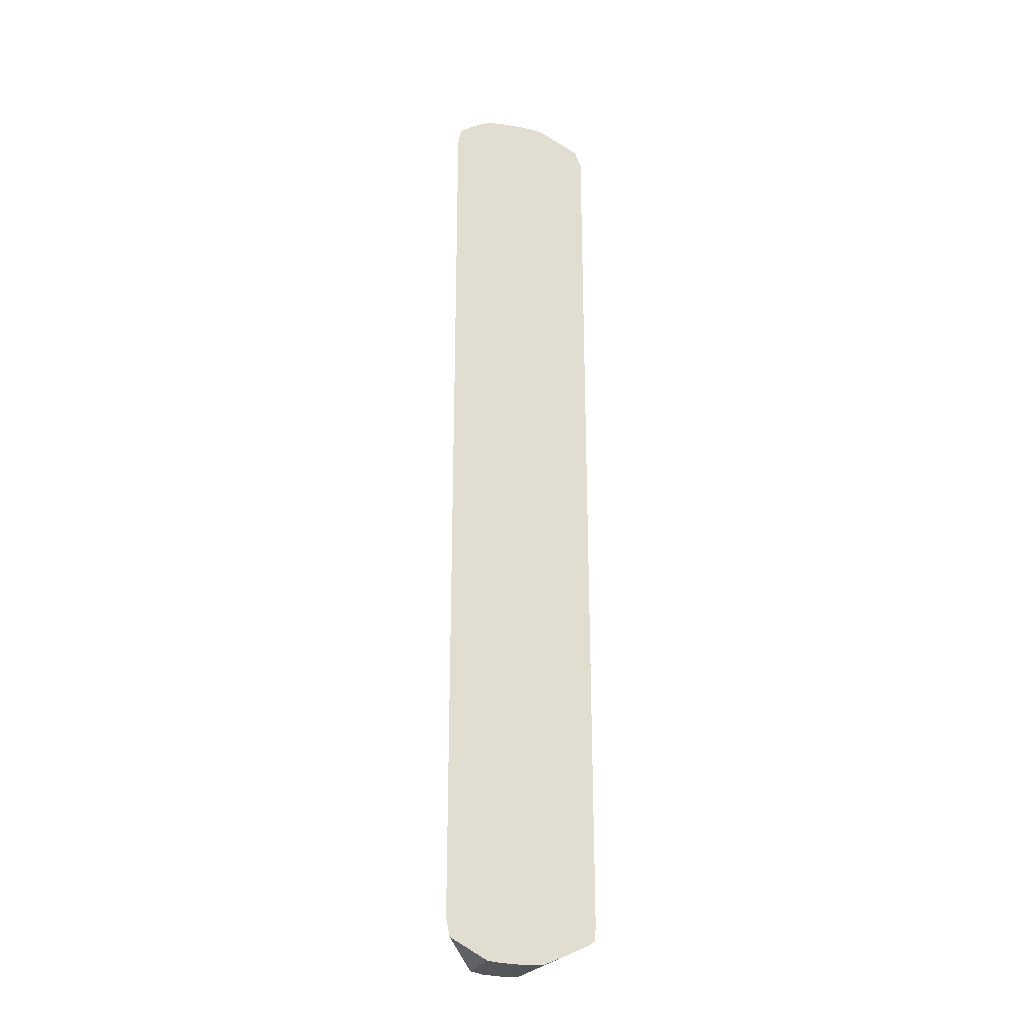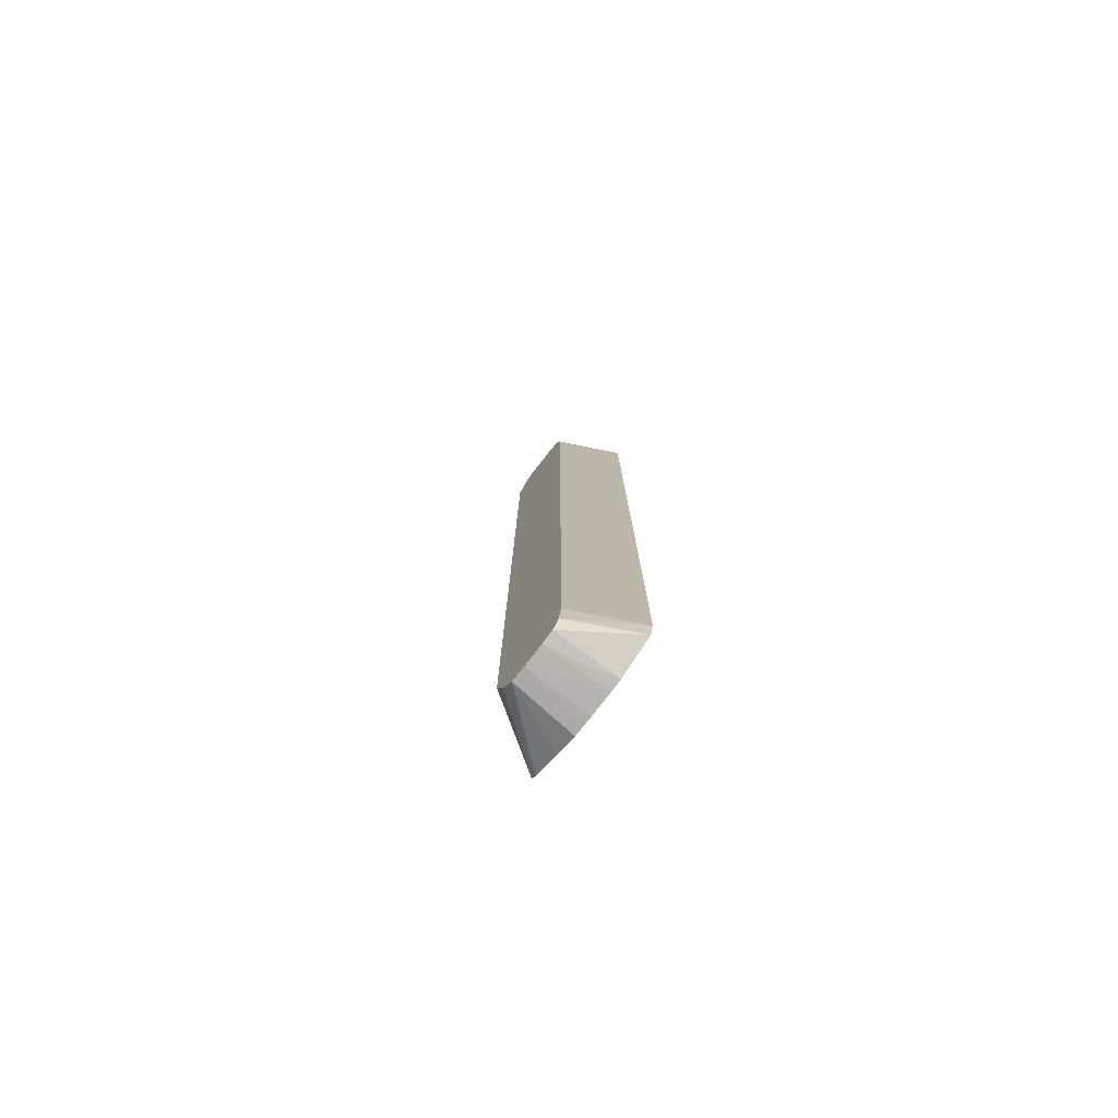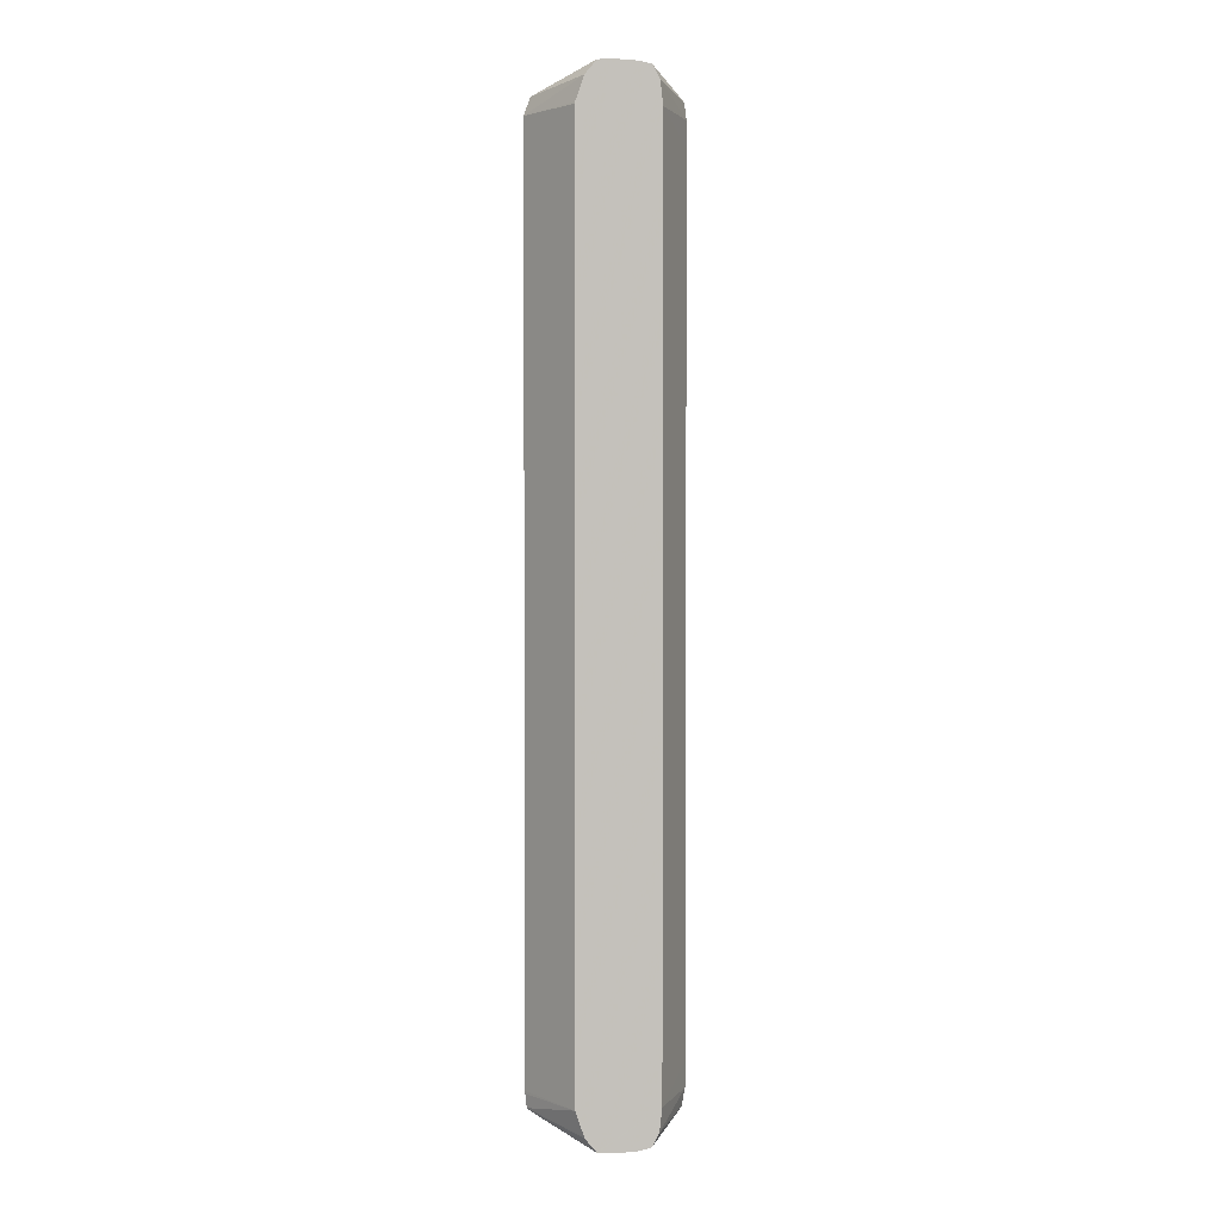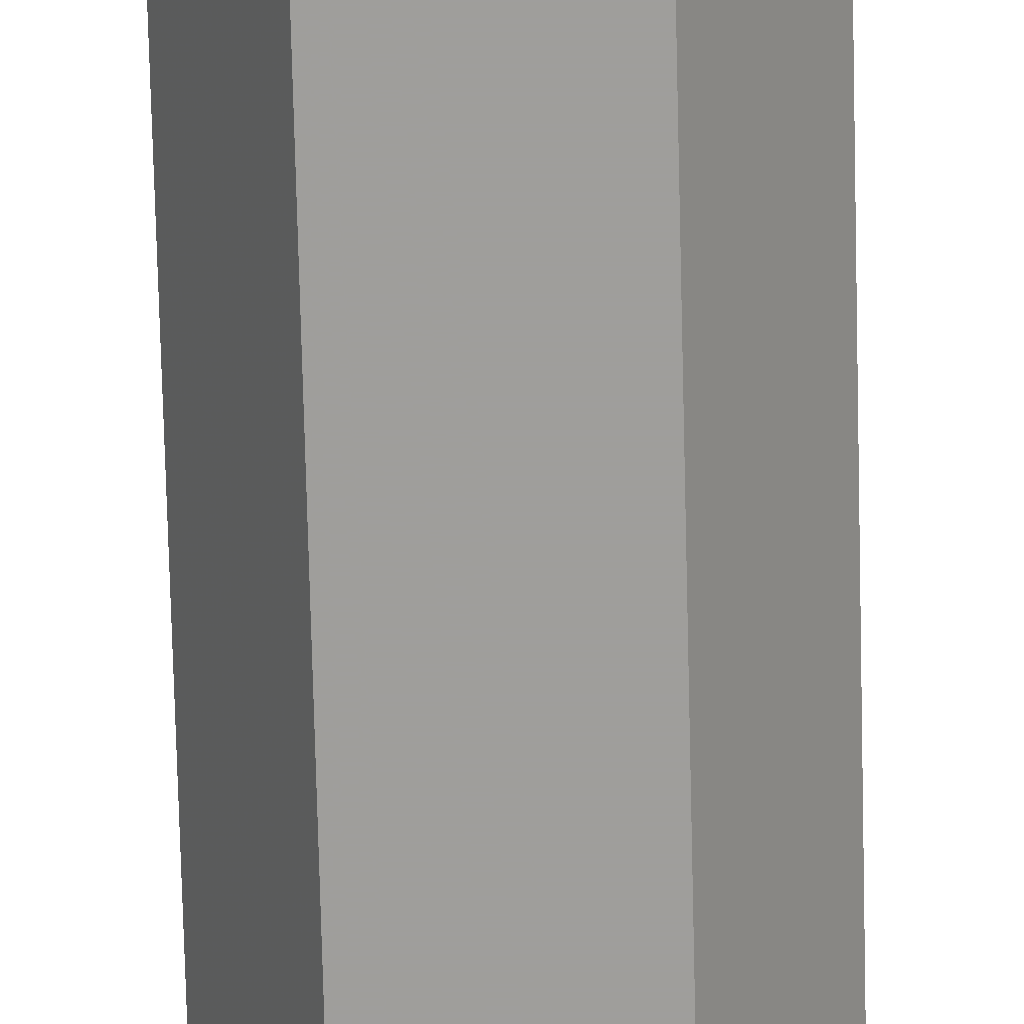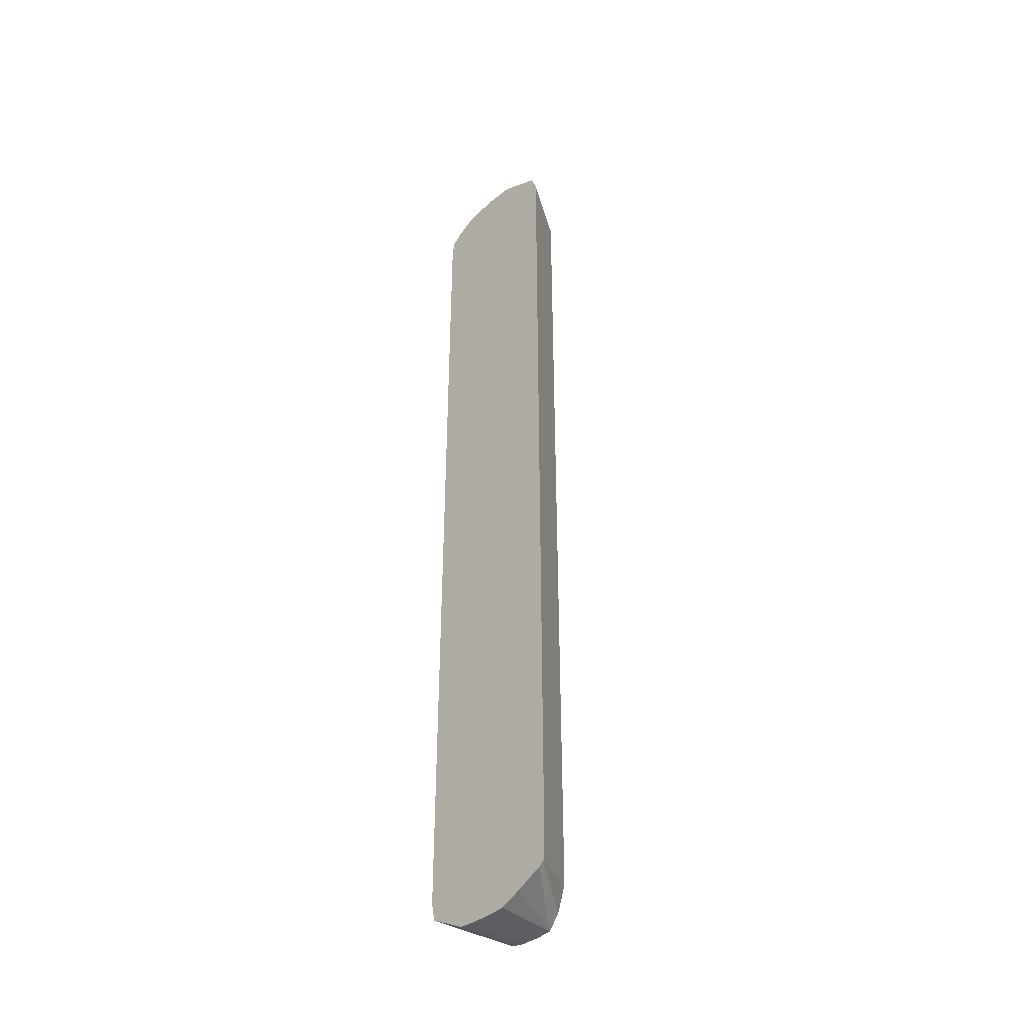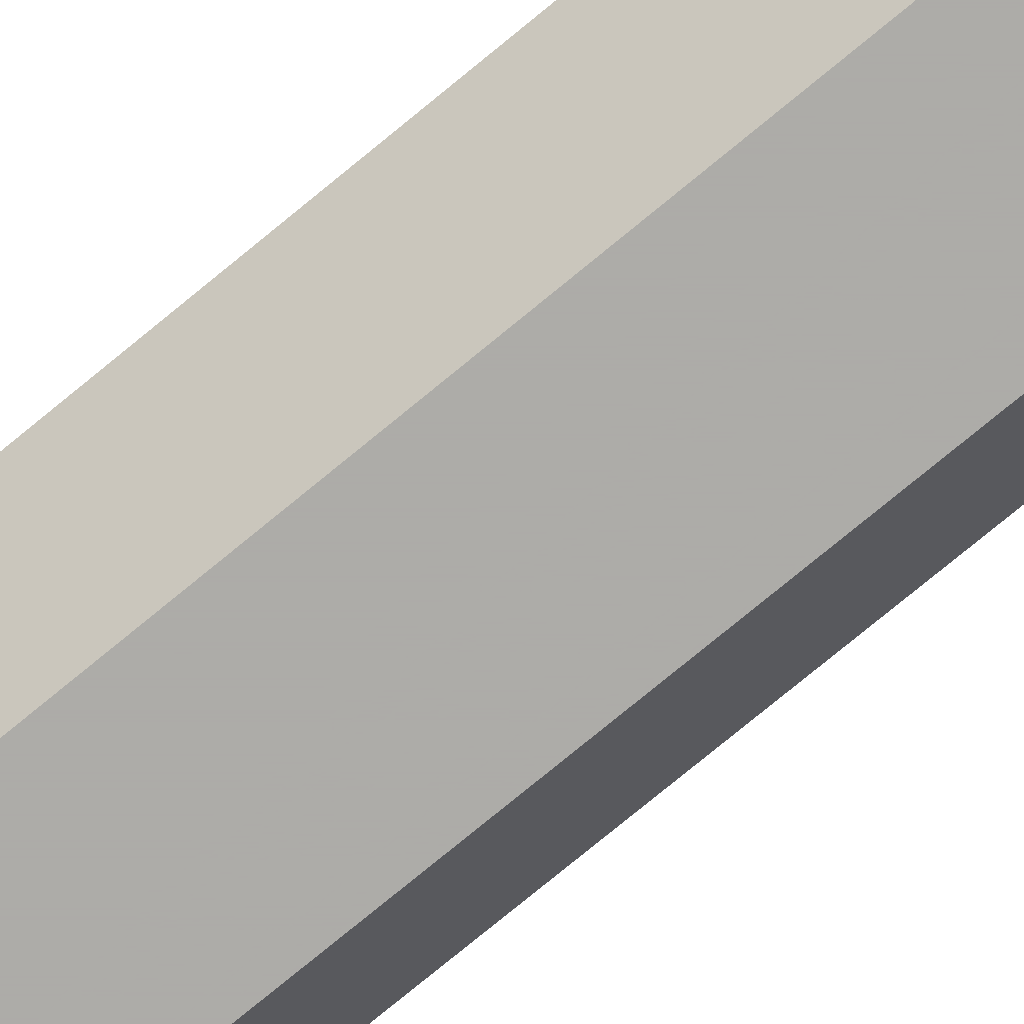
<metadata>
{"format":"obj","ext":"obj","renderer":"f3d","projection":"perspective","resolution":1024,"background":"white","views":[{"elev":-25.1,"azim":-17.3,"up":"+Y"},{"elev":-78.5,"azim":-128.1,"up":"+Y"},{"elev":2.4,"azim":171.7,"up":"+Y"},{"elev":-70.8,"azim":1.4,"up":"+Z"},{"elev":-39.7,"azim":46.6,"up":"+Y"},{"elev":-76.6,"azim":129.5,"up":"+Z"}]}
</metadata>
<code>
v -4.503 -0.1336 1.871
v -4.493 -0.1417 1.851
v -4.503 -0.1417 1.871
v -4.503 0.1336 1.871
v -4.493 -0.1422 1.851
v -4.493 0.1417 1.851
v -4.492 -0.1493 1.851
v -4.502 -0.1474 1.871
v -4.503 0.1417 1.871
v -4.492 0.1493 1.851
v -4.49 -0.1531 1.851
v -4.49 -0.1533 1.851
v -4.49 -0.1537 1.871
v -4.503 0.1465 1.871
v -4.492 0.1495 1.851
v -4.49 -0.1534 1.851
v -4.486 -0.1542 1.851
v -4.489 -0.1539 1.871
v -4.502 0.1474 1.871
v -4.49 0.1533 1.851
v -4.479 -0.1545 1.851
v -4.487 -0.1542 1.871
v -4.499 0.1502 1.871
v -4.493 0.153 1.871
v -4.49 0.1537 1.871
v -4.486 0.1541 1.851
v -4.476 -0.1544 1.871
v -4.479 -0.1545 1.871
v -4.475 -0.1542 1.851
v -4.473 -0.1542 1.871
v -4.487 0.1542 1.871
v -4.486 0.1542 1.851
v -4.474 -0.1542 1.851
v -4.466 -0.1512 1.871
v -4.483 0.1543 1.871
v -4.479 0.1545 1.851
v -4.485 0.1542 1.851
v -4.474 -0.1539 1.851
v -4.456 -0.146 1.871
v -4.458 -0.1472 1.871
v -4.479 0.1545 1.871
v -4.473 0.1542 1.871
v -4.474 0.1542 1.851
v -4.471 -0.1498 1.851
v -4.471 -0.1493 1.851
v -4.468 -0.1417 1.851
v -4.456 -0.1417 1.871
v -4.471 0.1538 1.871
v -4.471 0.1498 1.851
v -4.458 0.1472 1.871
v -4.456 -0.1408 1.871
v -4.468 0.1417 1.851
v -4.456 0.1417 1.871
v -4.468 0.1423 1.851
v -4.456 0.1336 1.871
f 1 2 3
f 1 3 8
f 1 8 13
f 1 13 18
f 1 18 22
f 1 22 28
f 1 28 27
f 1 27 30
f 1 30 34
f 1 34 40
f 1 40 39
f 1 39 47
f 1 47 51
f 1 51 55
f 1 55 53
f 1 53 50
f 1 50 48
f 1 48 42
f 1 42 41
f 1 41 35
f 1 35 31
f 1 31 25
f 1 25 24
f 1 24 23
f 1 23 19
f 1 19 14
f 1 14 9
f 1 9 4
f 1 4 6
f 1 6 2
f 2 5 3
f 2 6 10
f 2 10 15
f 2 15 20
f 2 20 26
f 2 26 32
f 2 32 37
f 2 37 36
f 2 36 43
f 2 43 49
f 2 49 54
f 2 54 52
f 2 52 46
f 2 46 45
f 2 45 44
f 2 44 38
f 2 38 33
f 2 33 29
f 2 29 21
f 2 21 17
f 2 17 16
f 2 16 12
f 2 12 11
f 2 11 7
f 2 7 5
f 3 5 7
f 3 7 8
f 4 9 6
f 6 9 10
f 7 11 8
f 8 11 12
f 8 12 13
f 9 14 10
f 10 14 15
f 12 16 13
f 13 16 17
f 13 17 18
f 14 19 15
f 15 19 20
f 17 21 22
f 17 22 18
f 19 23 20
f 20 23 24
f 20 24 25
f 20 25 26
f 21 27 28
f 21 28 22
f 21 29 30
f 21 30 27
f 25 31 26
f 26 31 32
f 29 33 30
f 30 33 34
f 31 35 36
f 31 36 37
f 31 37 32
f 33 38 39
f 33 39 40
f 33 40 34
f 35 41 36
f 36 41 42
f 36 42 43
f 38 44 39
f 39 44 45
f 39 45 46
f 39 46 47
f 42 48 43
f 43 48 50
f 43 50 49
f 46 51 47
f 46 52 55
f 46 55 51
f 49 50 53
f 49 53 54
f 52 54 53
f 52 53 55

</code>
